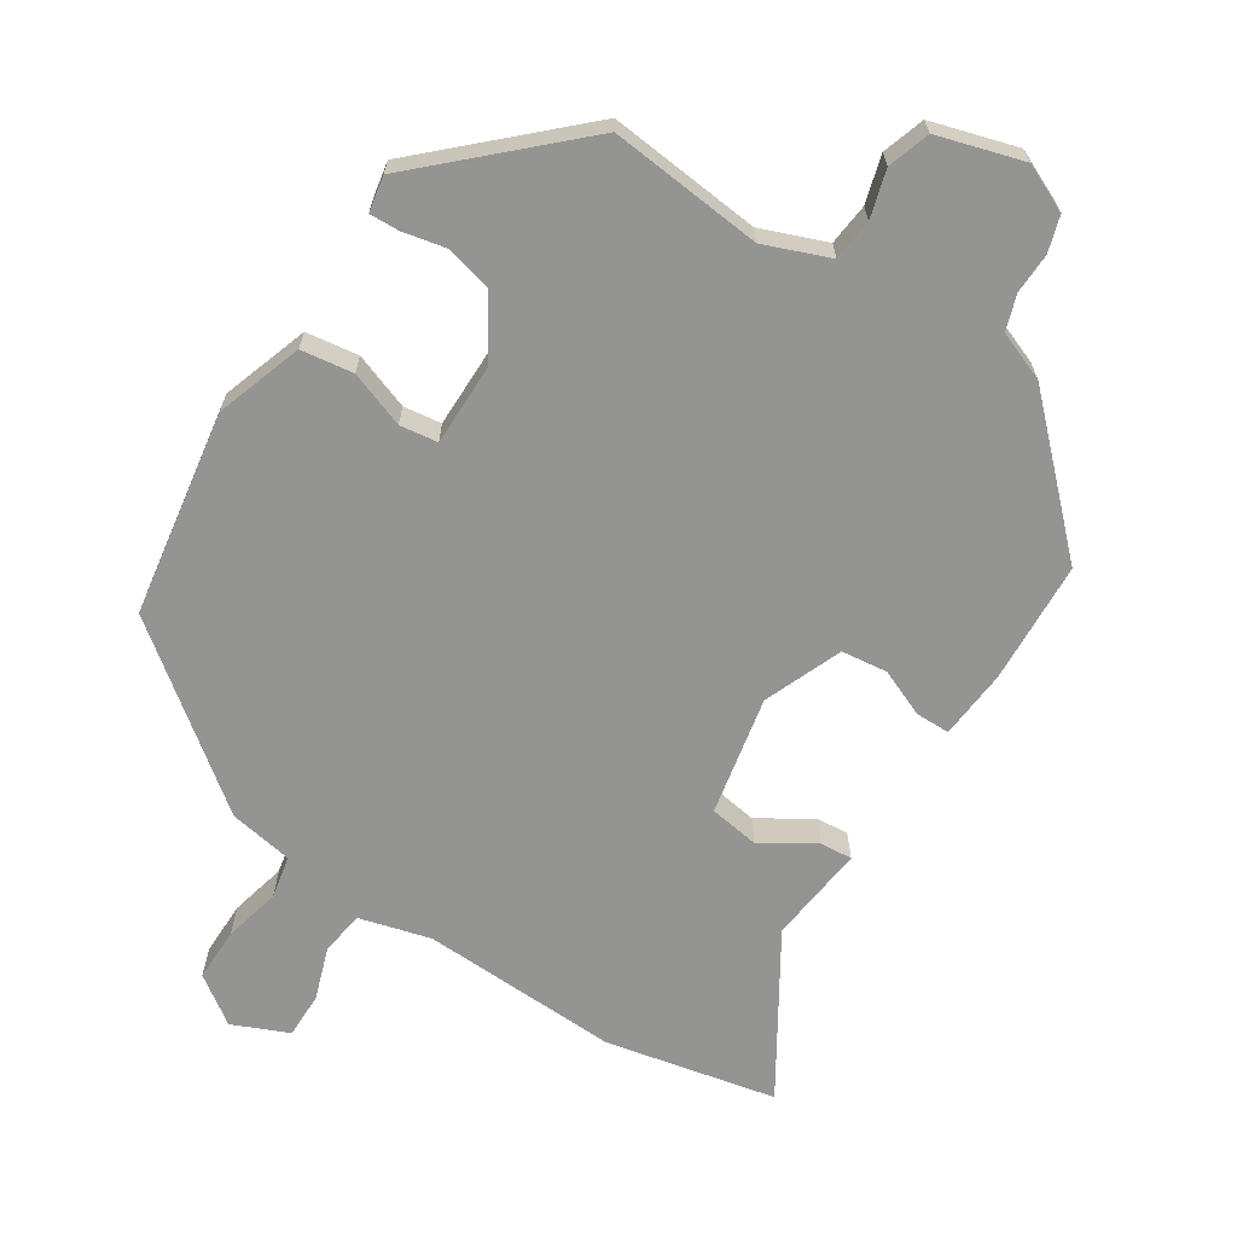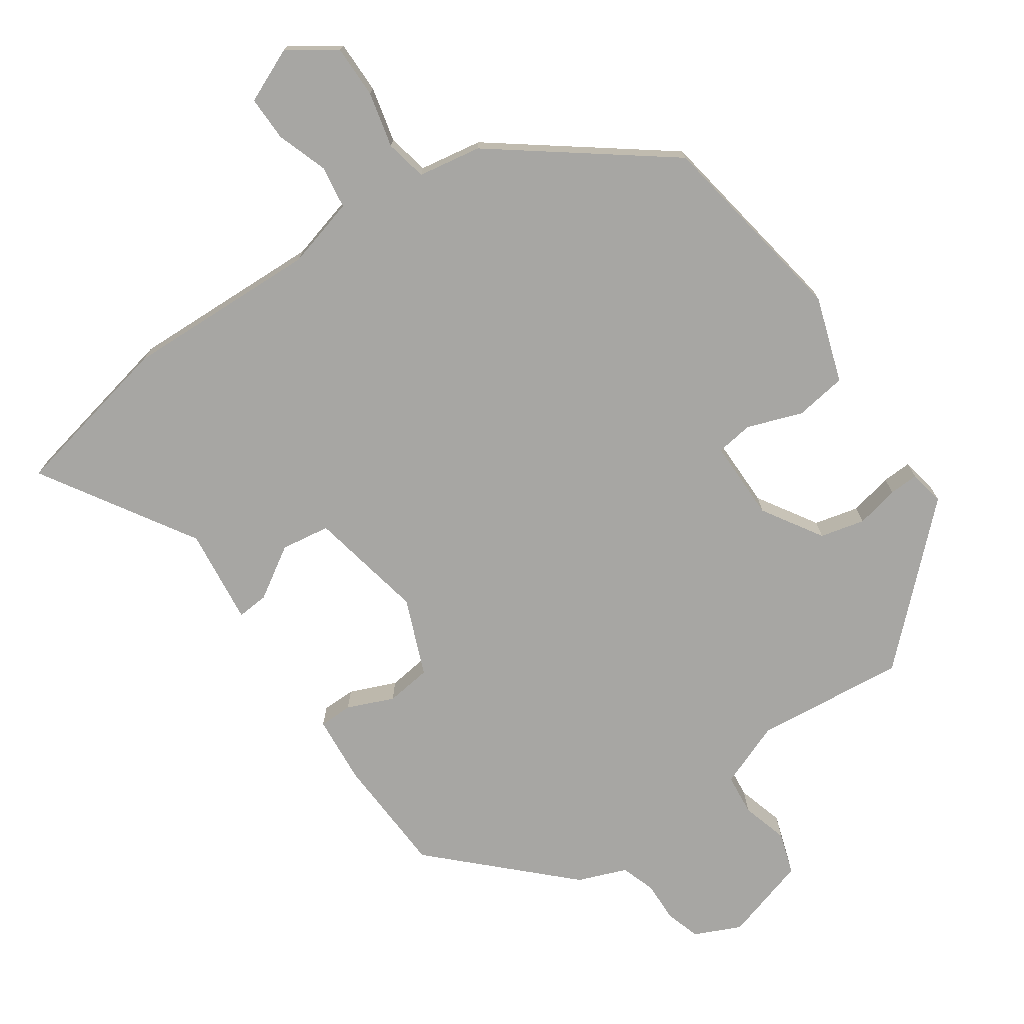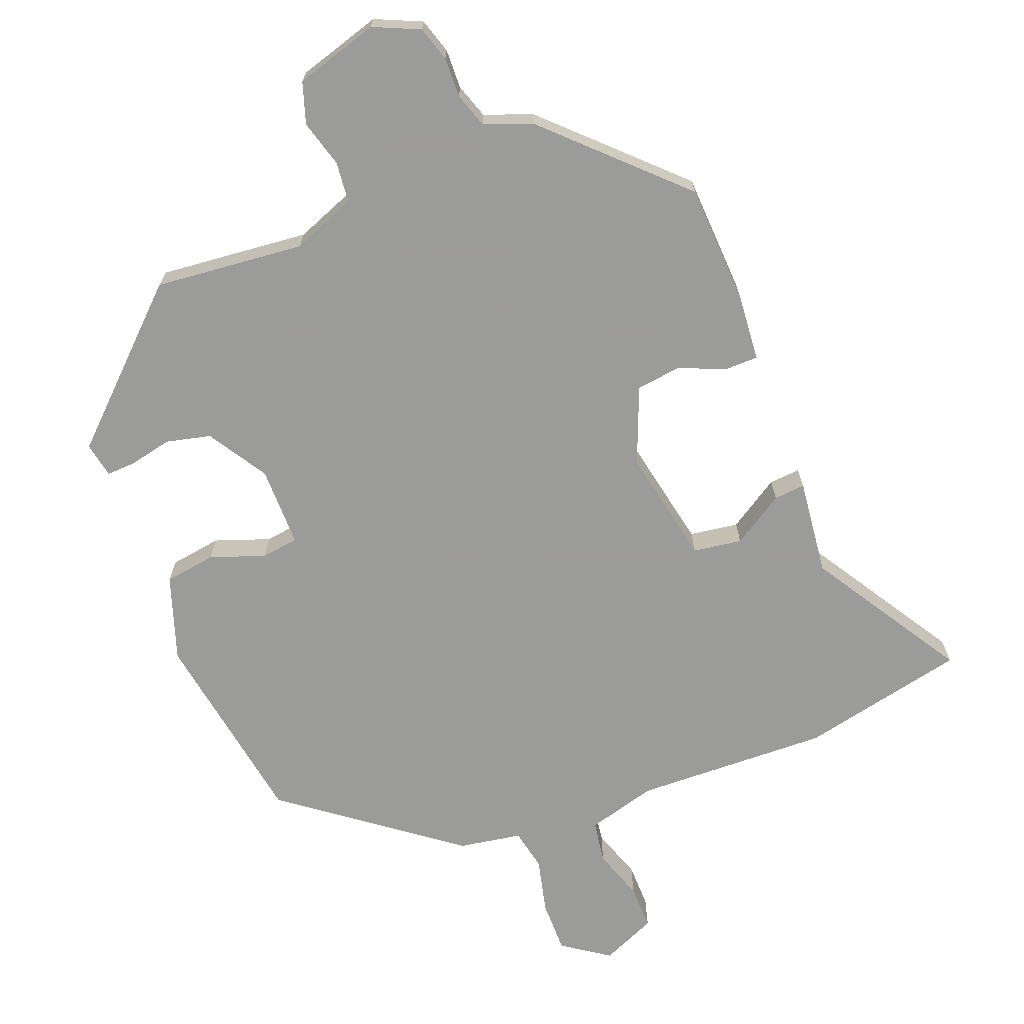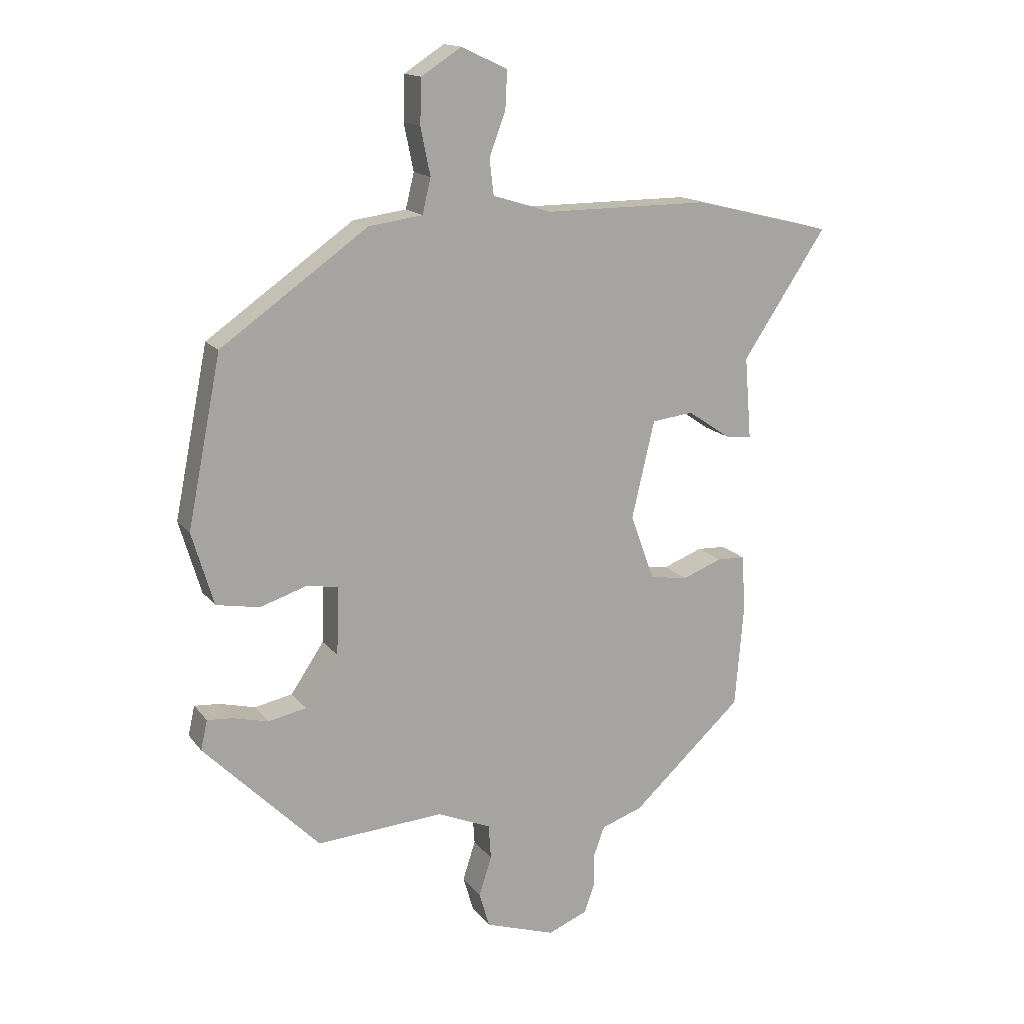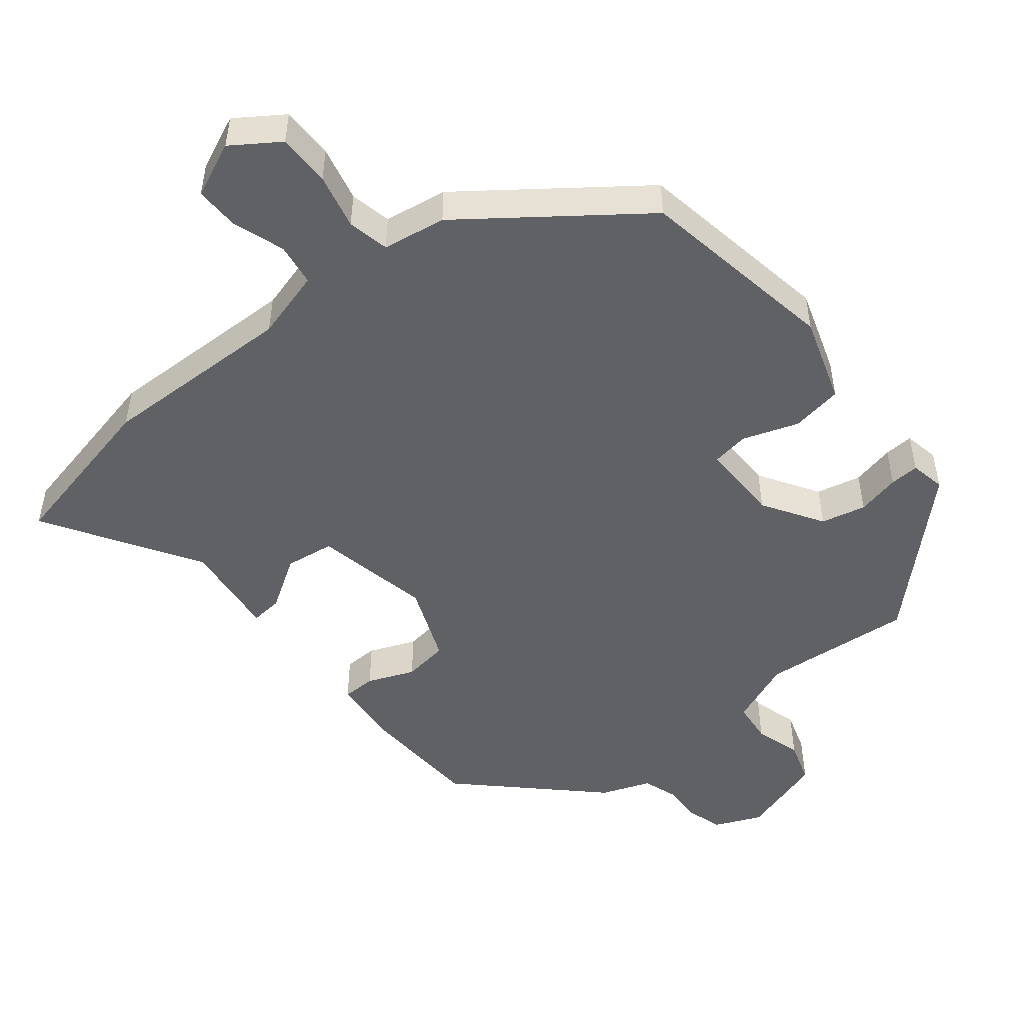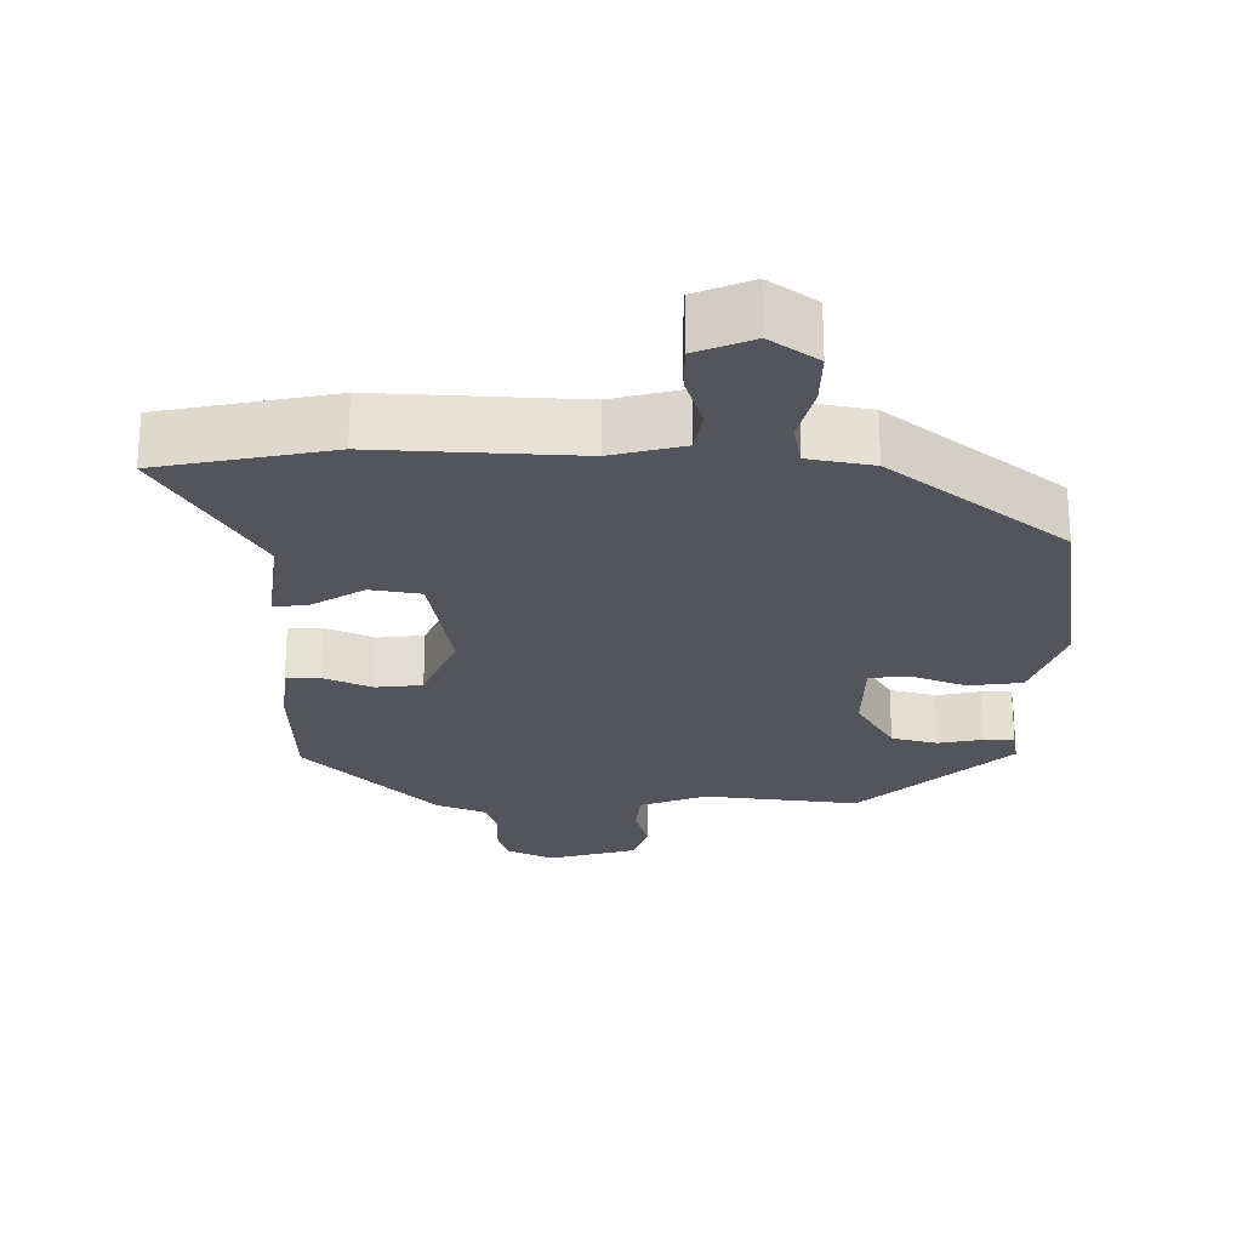
<metadata>
{"format":"obj","ext":"obj","renderer":"f3d","projection":"perspective","resolution":1024,"background":"white","views":[{"elev":-67.0,"azim":145.3,"up":"+Y"},{"elev":-74.1,"azim":32.6,"up":"+Y"},{"elev":-69.6,"azim":-160.6,"up":"+Y"},{"elev":15.6,"azim":155.8,"up":"+Z"},{"elev":-49.9,"azim":37.3,"up":"+Y"},{"elev":-25.0,"azim":-3.3,"up":"+Y"}]}
</metadata>
<code>
v 0.308 0.07 -0.477
v 0.096 0.07 -0.463
v 0.007 0.07 -0.501
v 0.003 0.07 -0.559
v 0.024 0.07 -0.624
v 0.007 0.07 -0.683
v -0.11 0.07 -0.722
v -0.176 0.07 -0.695
v -0.193 0.07 -0.646
v -0.193 0.07 -0.59
v -0.211 0.07 -0.542
v -0.28 0.07 -0.518
v -0.464 0.07 -0.35
v -0.478 0.07 -0.182
v -0.473 0.07 -0.086
v -0.426 0.07 -0.084
v -0.36 0.07 -0.109
v -0.297 0.07 -0.099
v -0.257 0.07 0.01
v -0.295 0.07 0.172
v -0.364 0.07 0.18
v -0.435 0.07 0.132
v -0.479 0.07 0.127
v -0.468 0.07 0.263
v -0.608 0.07 0.473
v -0.376 0.07 0.531
v -0.102 0.07 0.531
v -0.005 0.07 0.561
v 0.002 0.07 0.621
v -0.025 0.07 0.692
v -0.028 0.07 0.755
v 0.048 0.07 0.791
v 0.115 0.07 0.748
v 0.117 0.07 0.674
v 0.101 0.07 0.596
v 0.115 0.07 0.538
v 0.204 0.07 0.526
v 0.448 0.07 0.354
v 0.504 0.07 0.074
v 0.468 0.07 -0.047
v 0.396 0.07 -0.06
v 0.318 0.07 -0.035
v 0.266 0.07 -0.044
v 0.27 0.07 -0.157
v 0.325 0.07 -0.239
v 0.388 0.07 -0.252
v 0.448 0.07 -0.237
v 0.489 0.07 -0.234
v 0.5 0.07 -0.283
v 0.308 0 -0.477
v 0.096 0 -0.463
v 0.007 0 -0.501
v 0.003 0 -0.559
v 0.024 0 -0.624
v 0.007 0 -0.683
v -0.11 0 -0.722
v -0.176 0 -0.695
v -0.193 0 -0.646
v -0.193 0 -0.59
v -0.211 0 -0.542
v -0.28 0 -0.518
v -0.464 0 -0.35
v -0.478 0 -0.182
v -0.473 0 -0.086
v -0.426 0 -0.084
v -0.36 0 -0.109
v -0.297 0 -0.099
v -0.257 0 0.01
v -0.295 0 0.172
v -0.364 0 0.18
v -0.435 0 0.132
v -0.479 0 0.127
v -0.468 0 0.263
v -0.608 0 0.473
v -0.376 0 0.531
v -0.102 0 0.531
v -0.005 0 0.561
v 0.002 0 0.621
v -0.025 0 0.692
v -0.028 0 0.755
v 0.048 0 0.791
v 0.115 0 0.748
v 0.117 0 0.674
v 0.101 0 0.596
v 0.115 0 0.538
v 0.204 0 0.526
v 0.448 0 0.354
v 0.504 0 0.074
v 0.468 0 -0.047
v 0.396 0 -0.06
v 0.318 0 -0.035
v 0.266 0 -0.044
v 0.27 0 -0.157
v 0.325 0 -0.239
v 0.388 0 -0.252
v 0.448 0 -0.237
v 0.489 0 -0.234
v 0.5 0 -0.283
f 49 1 2
f 48 49 2
f 47 48 2
f 46 47 2
f 45 46 2 3
f 44 45 3
f 43 44 3
f 40 41 42
f 39 40 42
f 38 39 42
f 37 38 42
f 36 37 42
f 36 42 43
f 33 34 35
f 32 33 35
f 31 32 35
f 30 31 35
f 29 30 35
f 28 29 35 36
f 36 43 3
f 28 36 3
f 27 28 3
f 24 25 26 27
f 23 24 27
f 22 23 27
f 21 22 27
f 15 16 17
f 14 15 17
f 13 14 17
f 12 13 17
f 11 12 17
f 10 11 17 18
f 8 9 10
f 7 8 10
f 6 7 10
f 5 6 10
f 4 5 10
f 4 10 18 19
f 4 19 20
f 3 4 20
f 27 3 20
f 20 21 27
f 51 50 98
f 51 98 97
f 51 97 96
f 51 96 95
f 52 51 95 94
f 52 94 93
f 52 93 92
f 91 90 89
f 91 89 88
f 91 88 87
f 91 87 86
f 91 86 85
f 92 91 85
f 84 83 82
f 84 82 81
f 84 81 80
f 84 80 79
f 84 79 78
f 85 84 78 77
f 52 92 85
f 52 85 77
f 52 77 76
f 76 75 74 73
f 76 73 72
f 76 72 71
f 76 71 70
f 66 65 64
f 66 64 63
f 66 63 62
f 66 62 61
f 66 61 60
f 67 66 60 59
f 59 58 57
f 59 57 56
f 59 56 55
f 59 55 54
f 59 54 53
f 68 67 59 53
f 69 68 53
f 69 53 52
f 69 52 76
f 76 70 69
f 1 50 51 2
f 2 51 52 3
f 3 52 53 4
f 4 53 54 5
f 5 54 55 6
f 6 55 56 7
f 7 56 57 8
f 8 57 58 9
f 9 58 59 10
f 10 59 60 11
f 11 60 61 12
f 12 61 62 13
f 13 62 63 14
f 14 63 64 15
f 15 64 65 16
f 16 65 66 17
f 17 66 67 18
f 18 67 68 19
f 19 68 69 20
f 20 69 70 21
f 21 70 71 22
f 22 71 72 23
f 23 72 73 24
f 24 73 74 25
f 25 74 75 26
f 26 75 76 27
f 27 76 77 28
f 28 77 78 29
f 29 78 79 30
f 30 79 80 31
f 31 80 81 32
f 32 81 82 33
f 33 82 83 34
f 34 83 84 35
f 35 84 85 36
f 36 85 86 37
f 37 86 87 38
f 38 87 88 39
f 39 88 89 40
f 40 89 90 41
f 41 90 91 42
f 42 91 92 43
f 43 92 93 44
f 44 93 94 45
f 45 94 95 46
f 46 95 96 47
f 47 96 97 48
f 48 97 98 49
f 49 98 50 1

</code>
